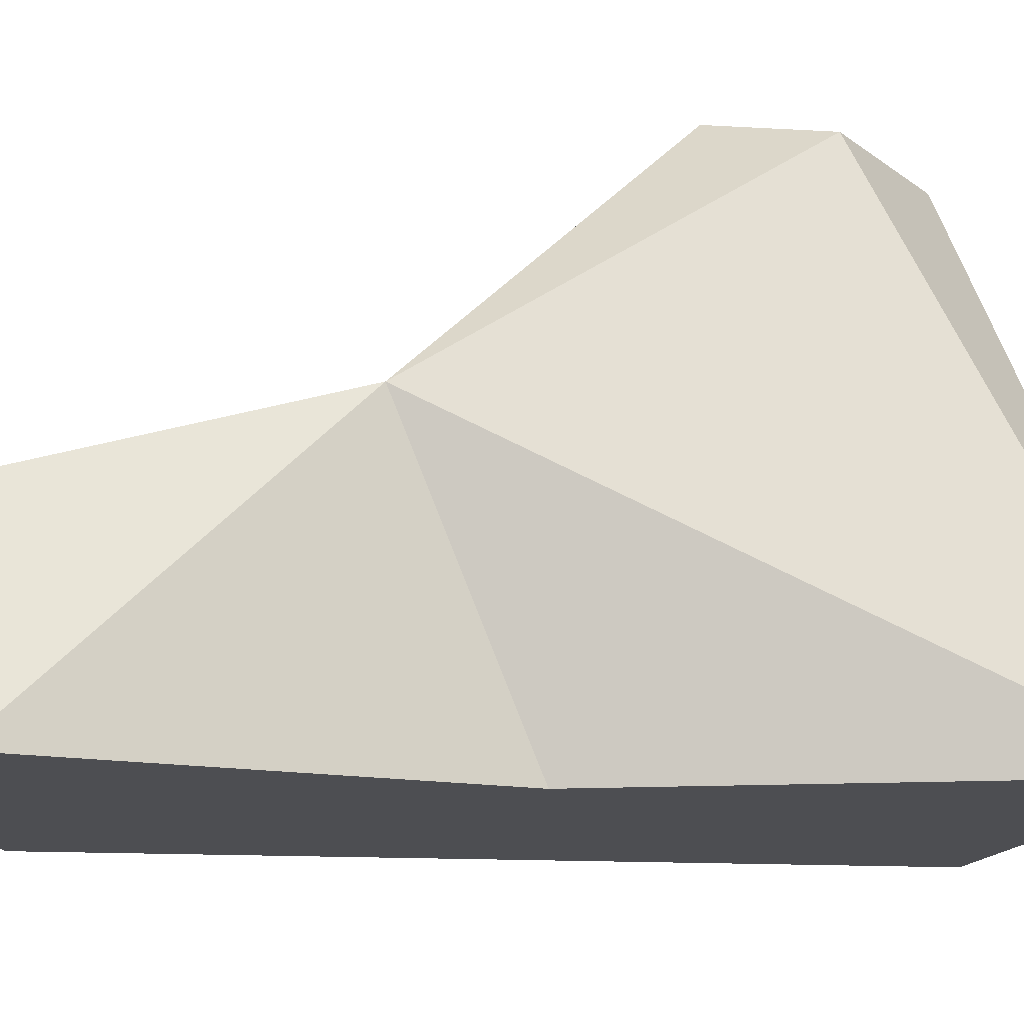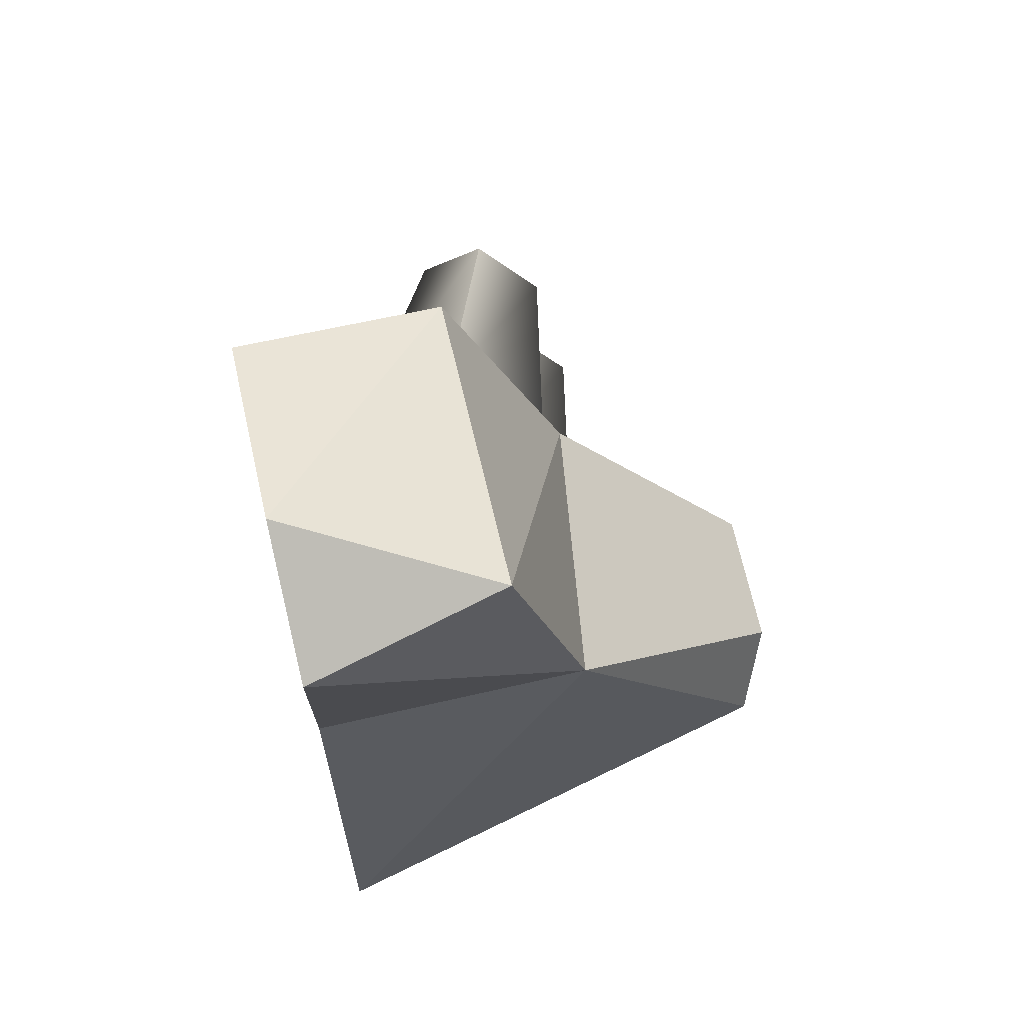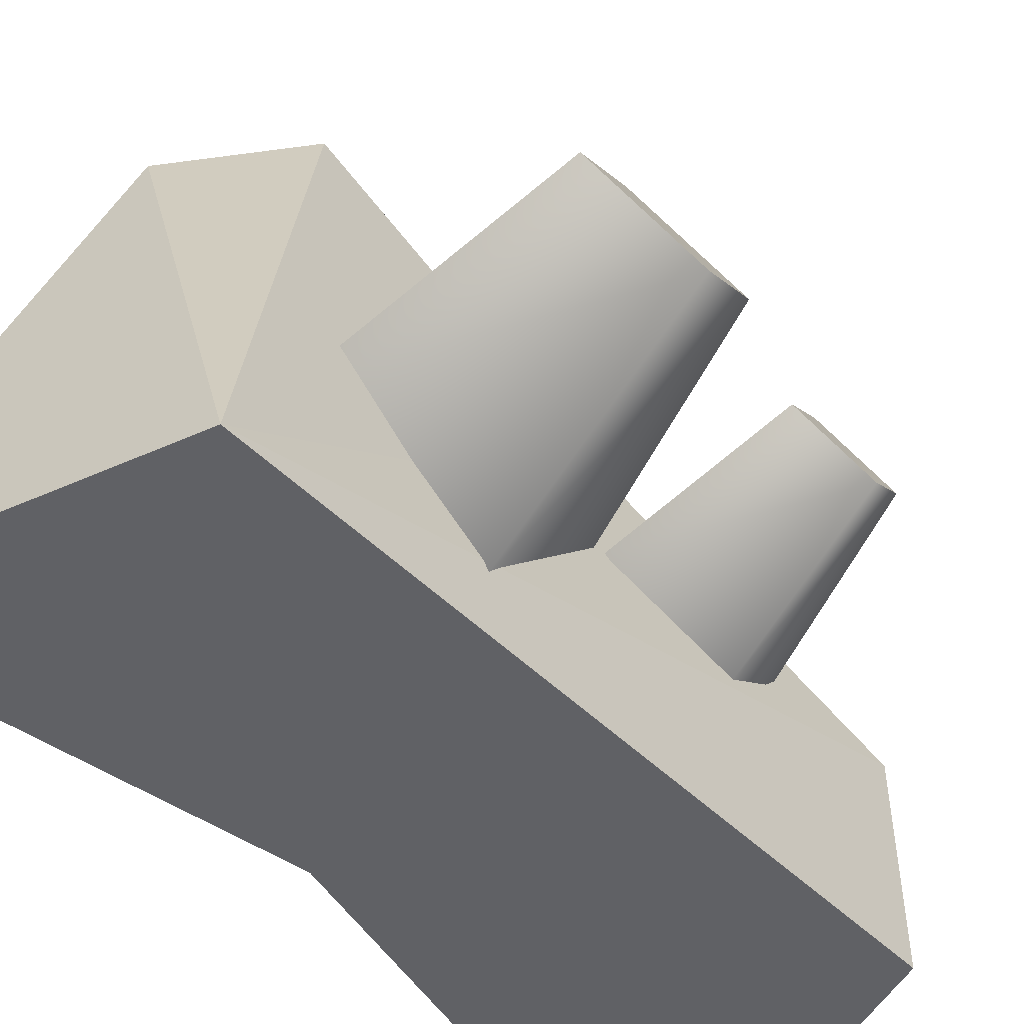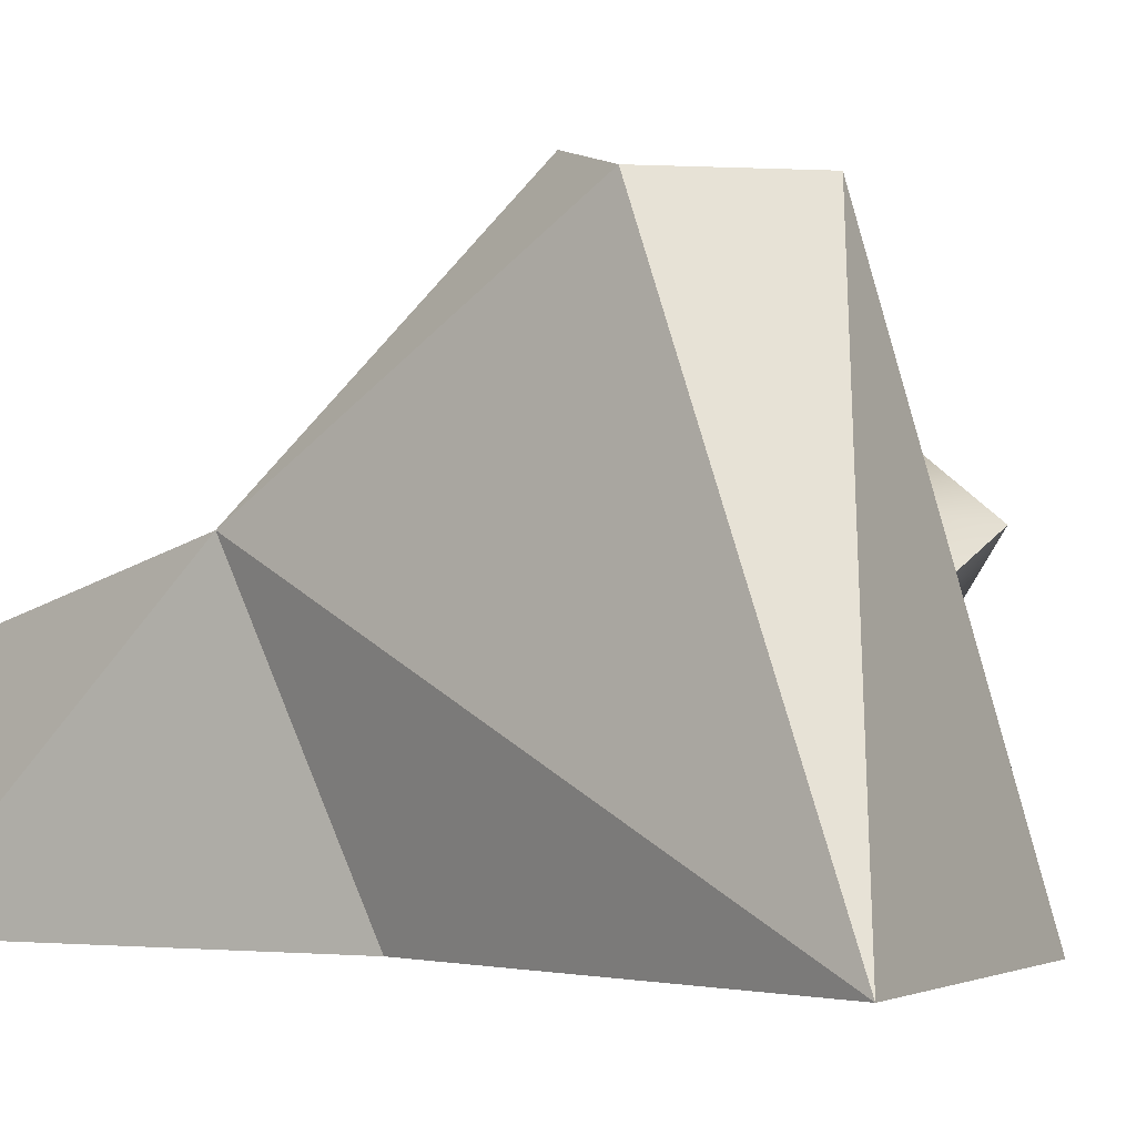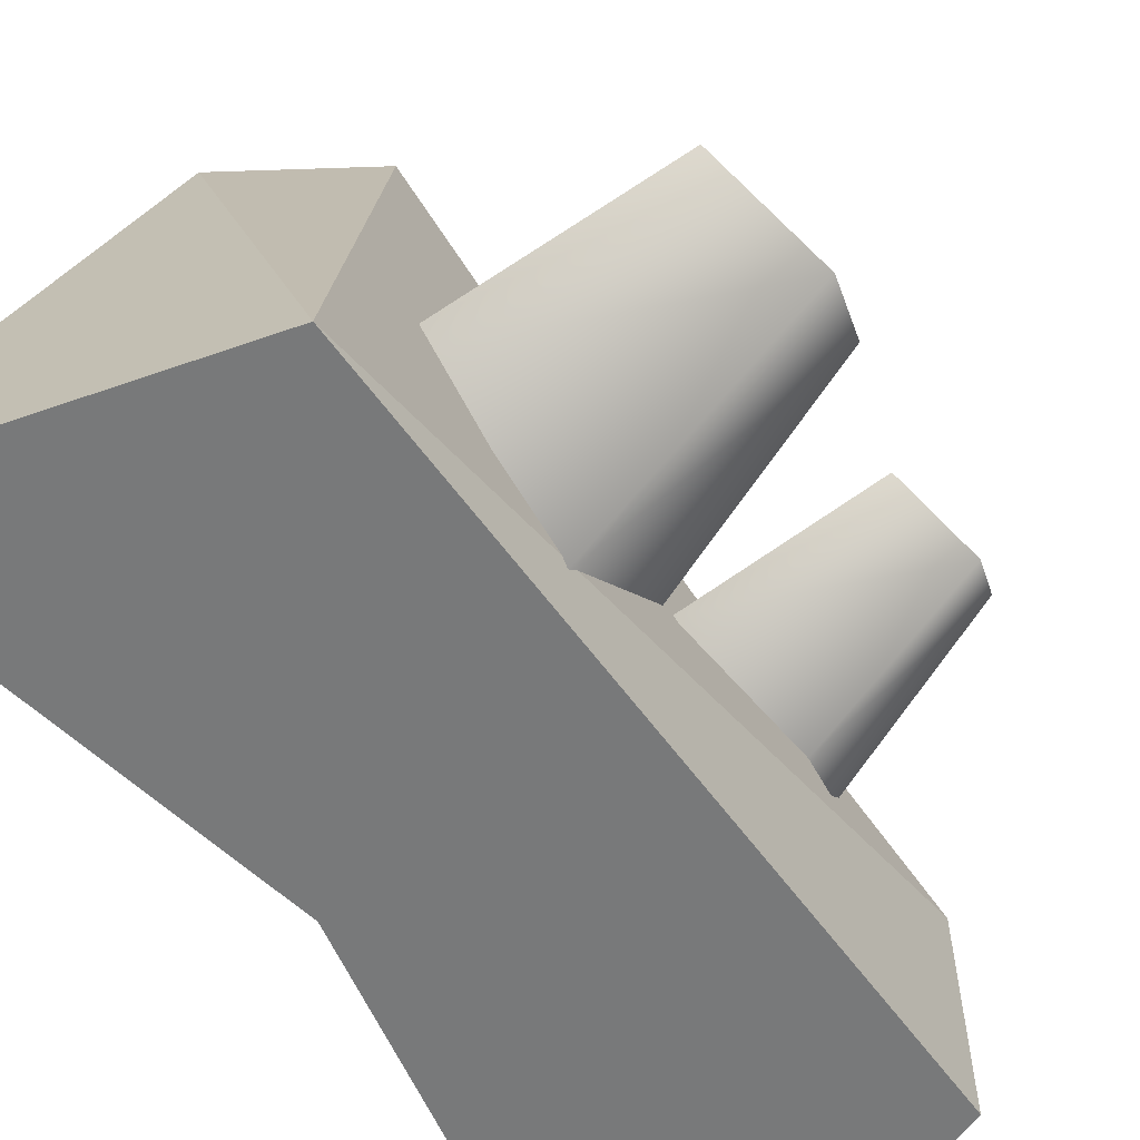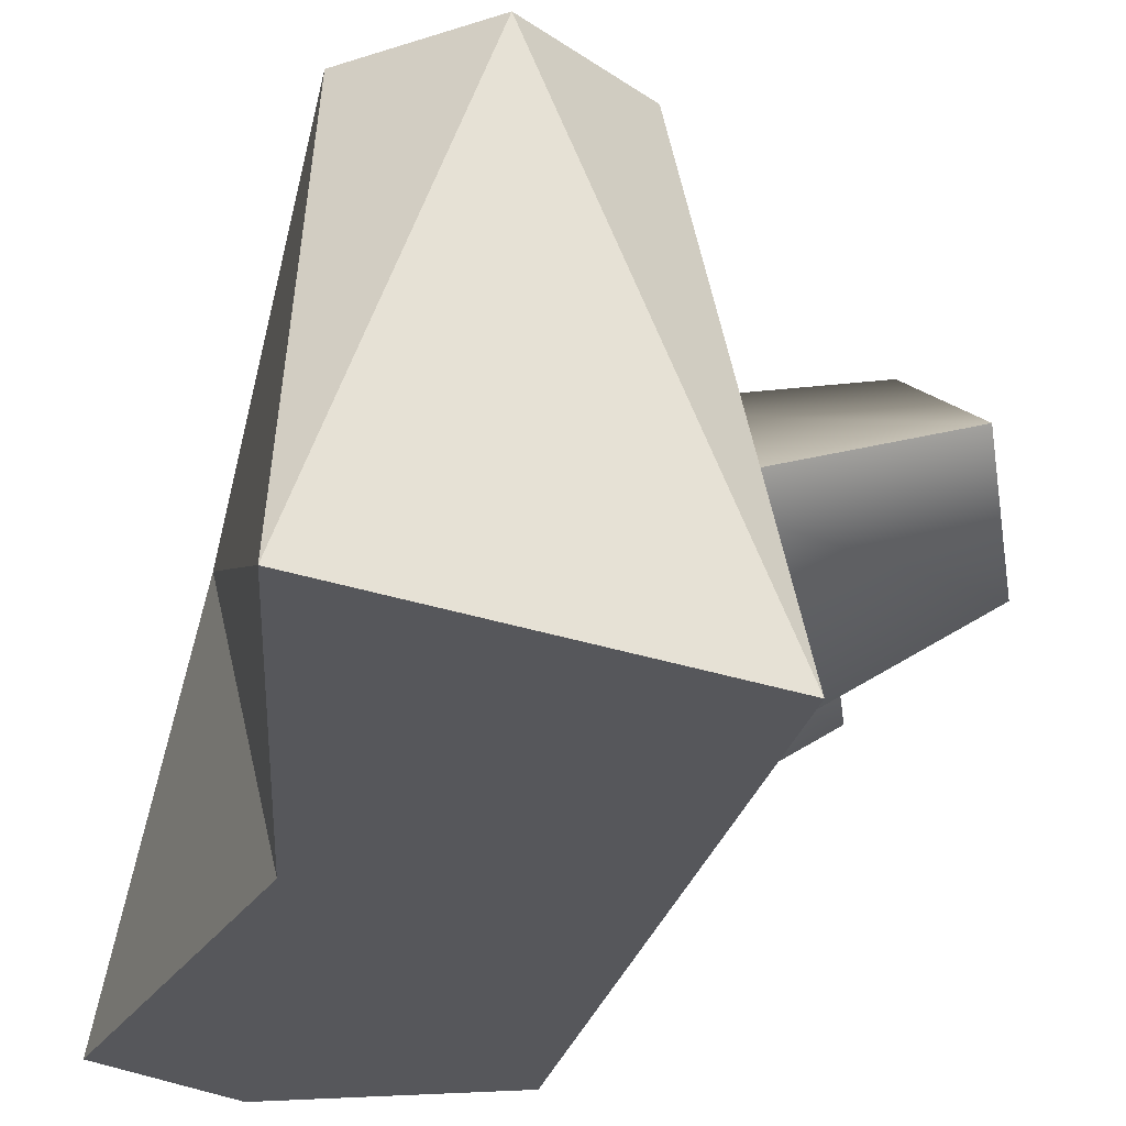
<metadata>
{"format":"obj","ext":"obj","renderer":"f3d","projection":"perspective","resolution":1024,"background":"white","views":[{"elev":-17.2,"azim":86.5,"up":"+Y"},{"elev":65.5,"azim":76.5,"up":"+Z"},{"elev":-47.5,"azim":-136.3,"up":"+Y"},{"elev":-2.5,"azim":131.9,"up":"+Y"},{"elev":-57.7,"azim":-143.1,"up":"+Y"},{"elev":-27.2,"azim":168.4,"up":"+Y"}]}
</metadata>
<code>
o 20_HOVER_RIGHT_FOOT.001_12_RIGHT_FOOT.007
v 0.03782 0.008562 0.01904
v -0.01477 0.008562 0.02643
v -0.03897 -0.07003 0.1108
v 0.06951 -0.0865 0.1129
v 0.07392 -0.1185 0.2319
v -0.0489 -0.1167 0.2213
v 0.09106 -0.1979 0.2234
v -0.05738 -0.1979 -0.07003
v -0.04837 -0.1979 0.2241
v 0.05245 -0.1979 0.06643
v -0.03224 -0.001962 -0.02162
v 0.01451 -0.001962 -0.05422
v 0.03865 -0.1979 0.2546
v 0.0789 -0.1979 -0.111
v 0.0584 -0.001962 -0.01945
v -0.1265 -0.08243 0.06672
v -0.1118 -0.04845 0.0304
v -0.1261 -0.08137 -0.006166
v -0.1408 -0.1153 0.03016
v -0.05216 -0.1748 0.0316
v -0.02985 -0.1233 0.08883
v -0.006826 -0.0701 0.03198
v -0.02913 -0.1216 -0.02525
v -0.1123 -0.0882 0.1529
v -0.1022 -0.065 0.1281
v -0.1119 -0.08748 0.1031
v -0.122 -0.1107 0.1279
v -0.0615 -0.1513 0.1289
v -0.04627 -0.1161 0.168
v -0.03056 -0.07978 0.1291
v -0.04578 -0.115 0.09007
f 1 2 3 4
f 4 3 5
f 5 3 6
f 7 4 5
f 8 9 6
f 10 4 7
f 8 11 12
f 5 6 13
f 13 7 5
f 14 12 15
f 14 15 4
f 1 4 15
f 2 11 3
f 8 3 11
f 3 8 6
f 14 8 12
f 6 9 13
f 10 14 4
f 9 7 13
f 9 8 10
f 8 14 10
f 7 9 10
f 17 18 16
f 18 19 16
f 19 18 23 20
f 18 17 22 23
f 17 16 21 22
f 16 19 20 21
f 25 26 24
f 26 27 24
f 27 26 31 28
f 26 25 30 31
f 25 24 29 30
f 24 27 28 29

</code>
